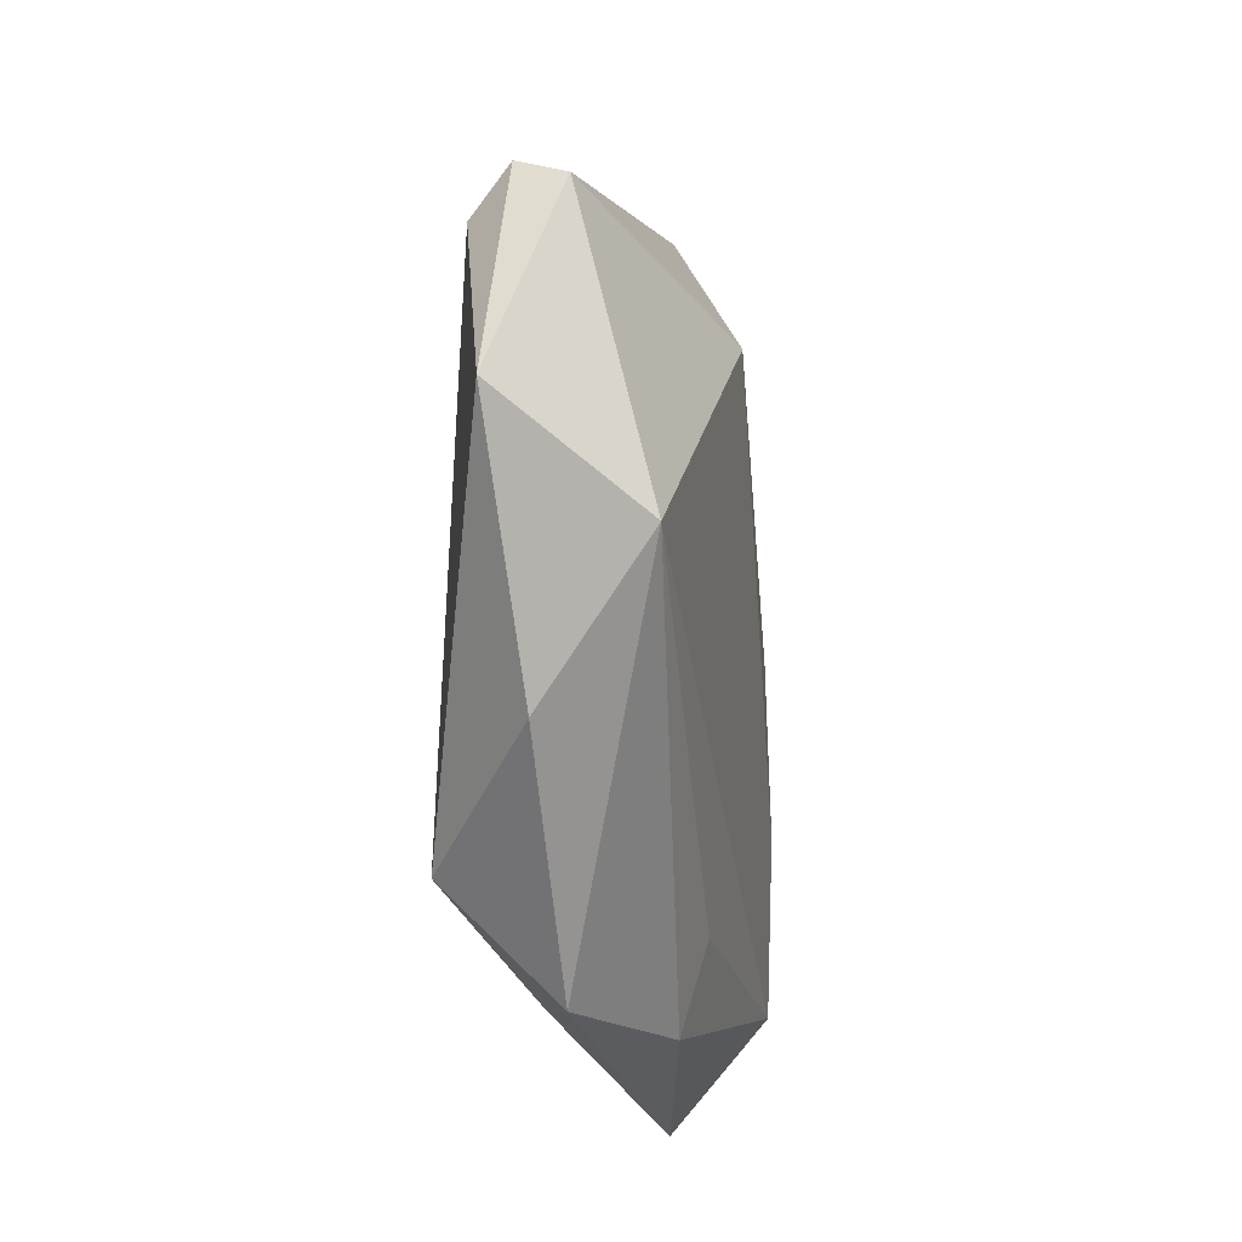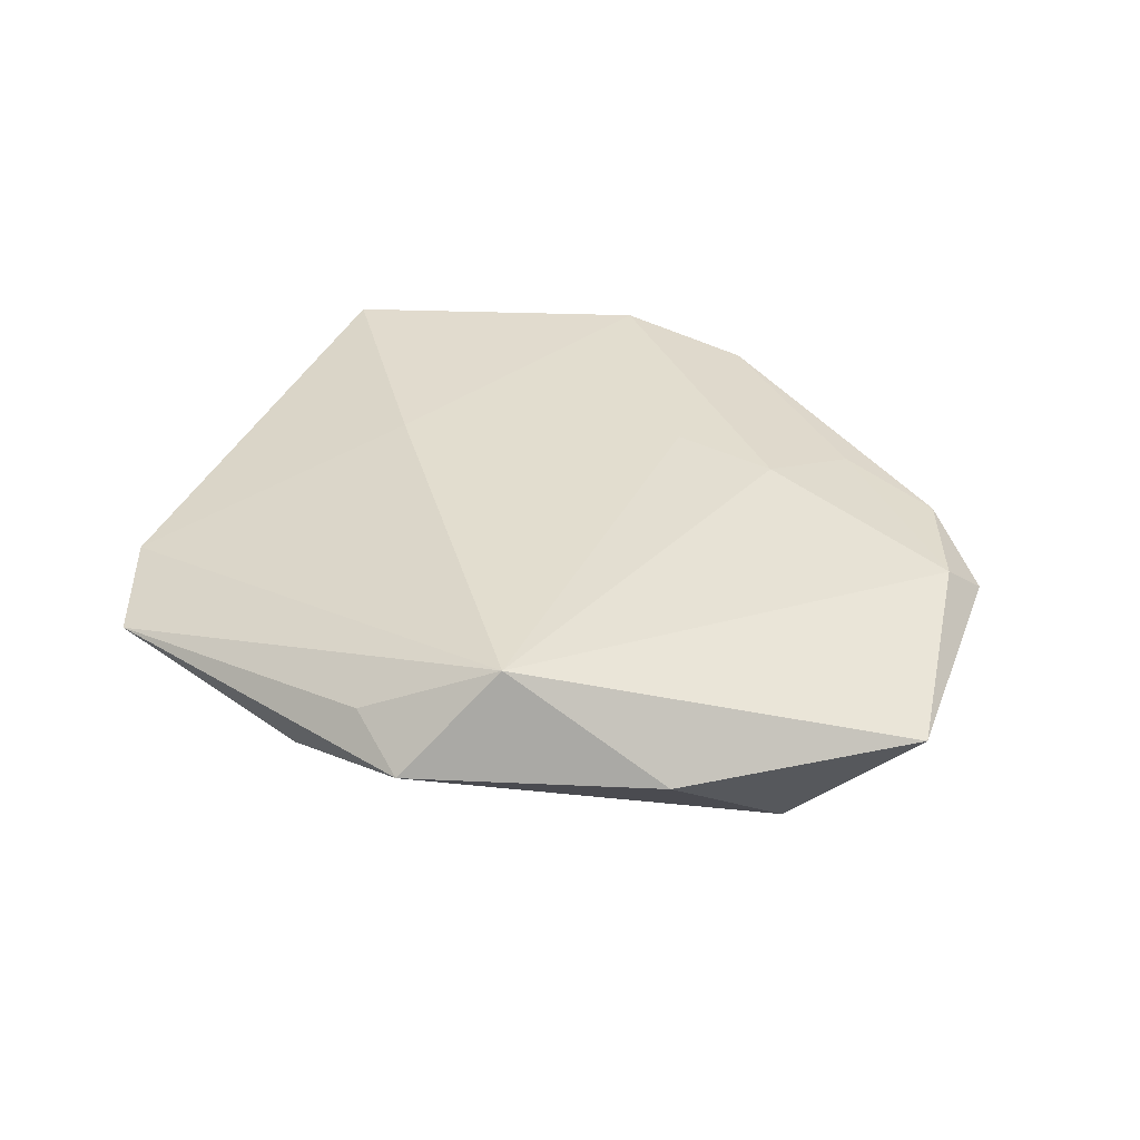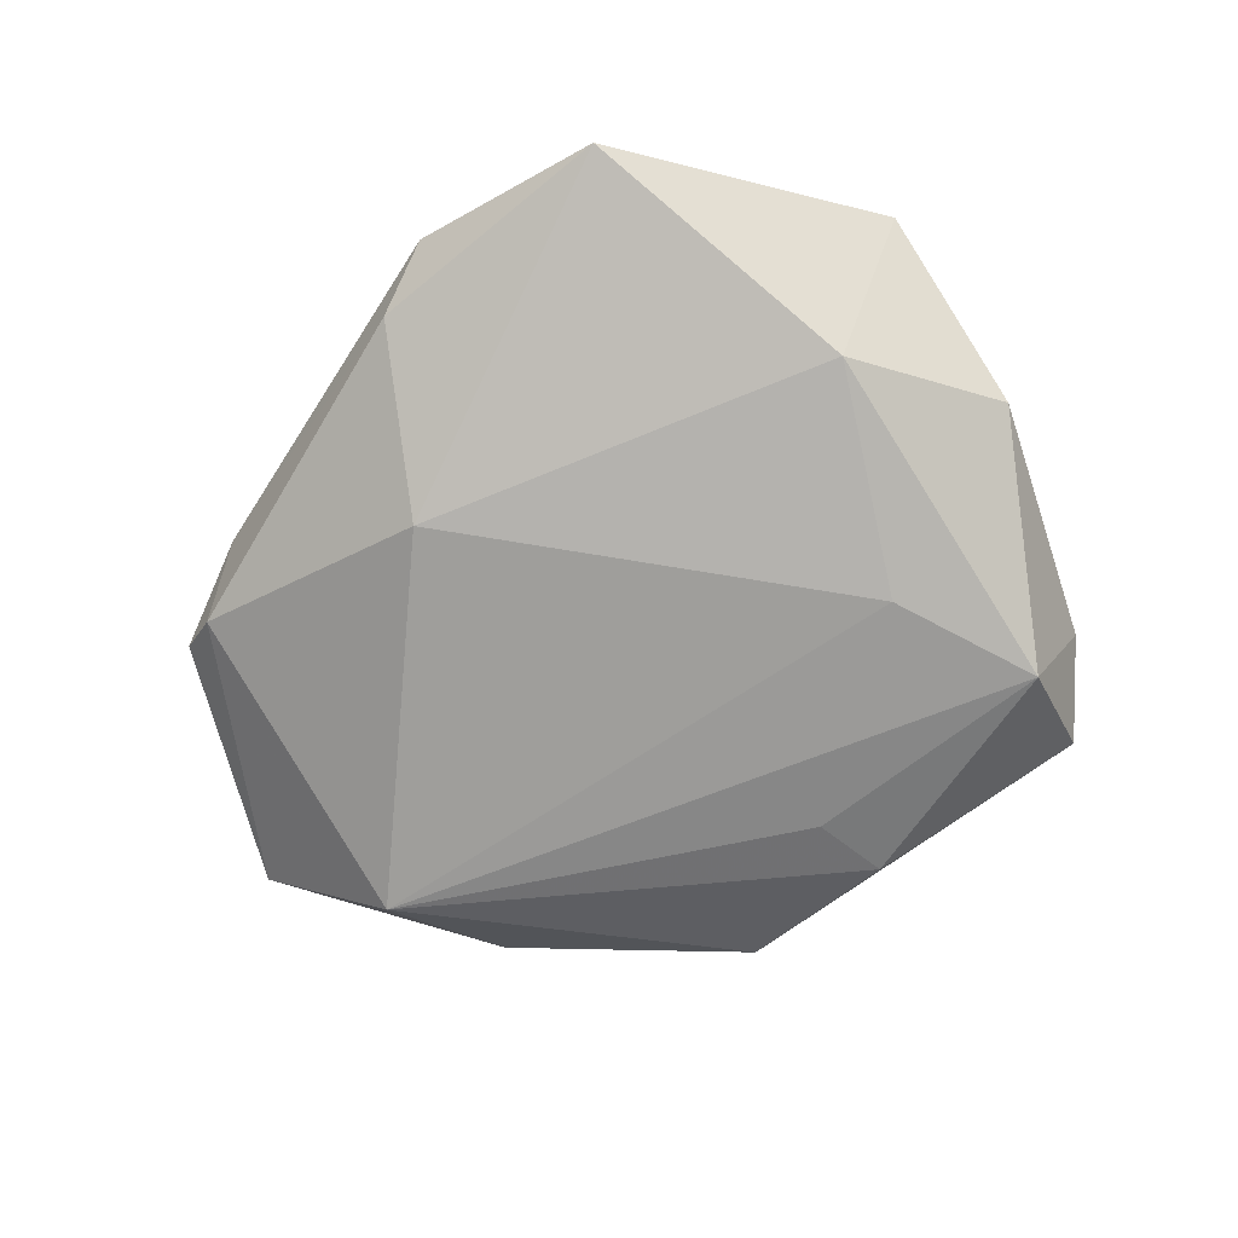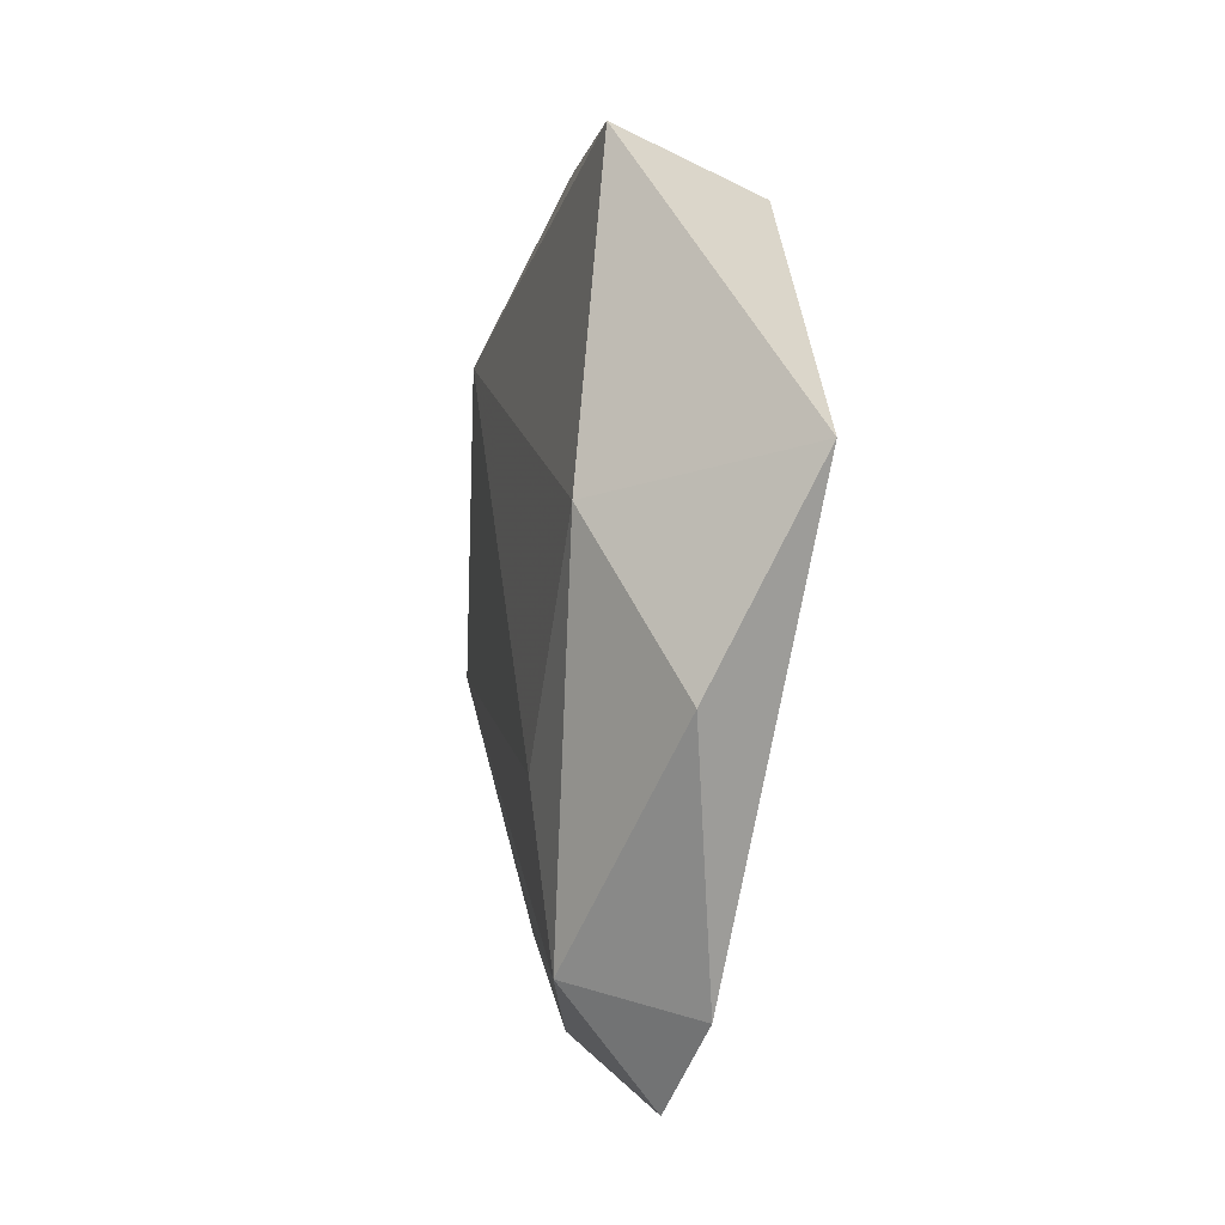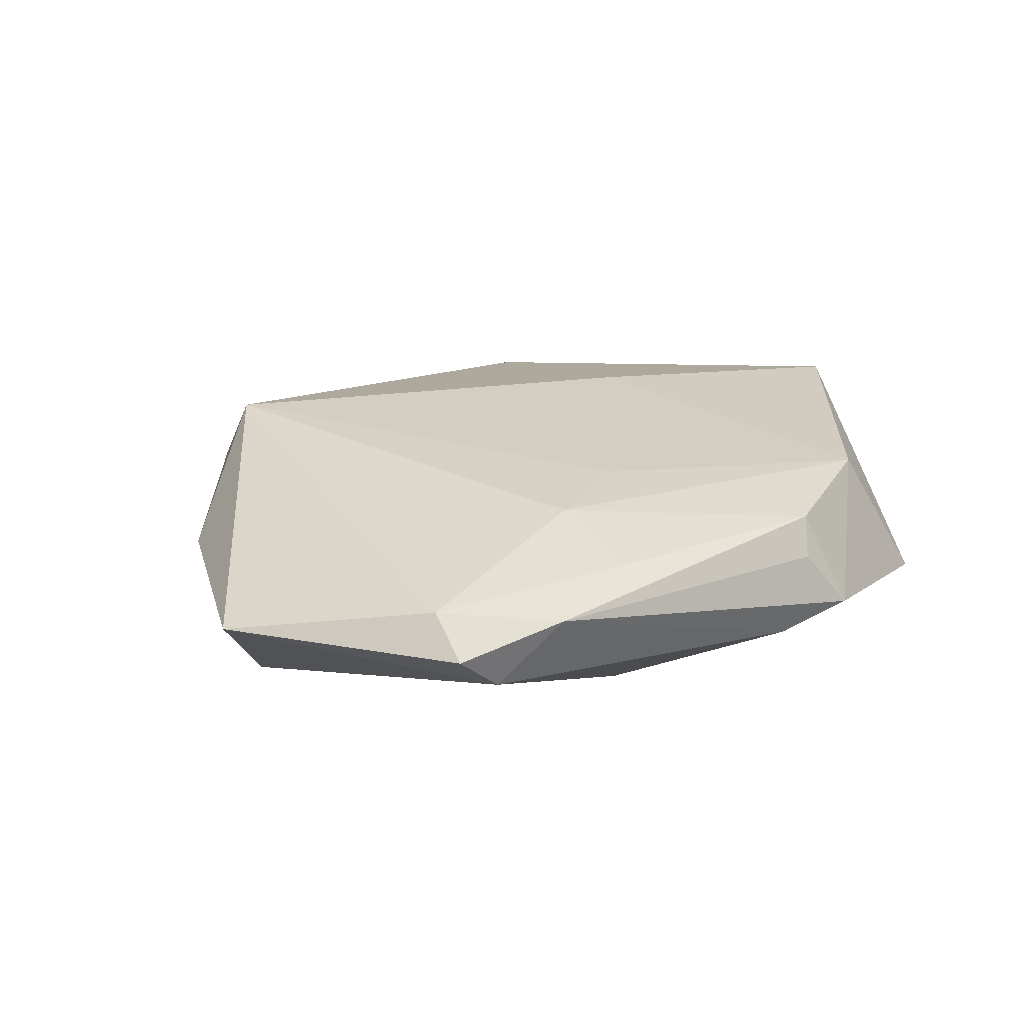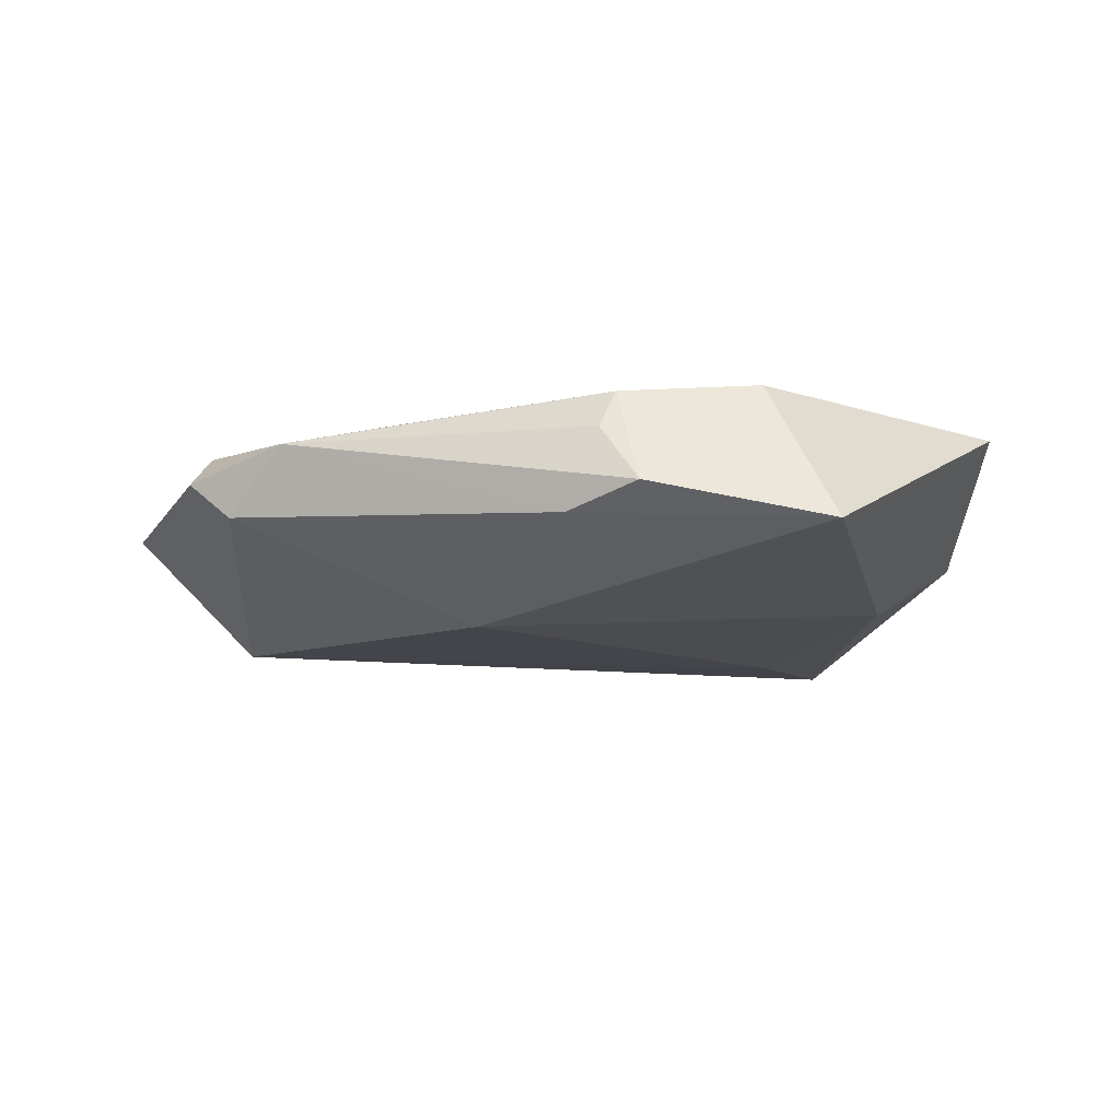
<metadata>
{"format":"obj","ext":"obj","renderer":"f3d","projection":"perspective","resolution":1024,"background":"white","views":[{"elev":-18.8,"azim":100.1,"up":"+Y"},{"elev":36.3,"azim":46.0,"up":"+Z"},{"elev":-74.2,"azim":-137.6,"up":"+Z"},{"elev":-3.2,"azim":-98.6,"up":"+Y"},{"elev":23.8,"azim":134.5,"up":"+Z"},{"elev":-12.9,"azim":-174.0,"up":"+Z"}]}
</metadata>
<code>
v 0.0179 -0.03981 0.001395
v -0.02364 -0.044 -0.000388
v 0.01485 0.01911 0.009831
v 0.00113 -0.03034 -0.00799
v -0.02062 -0.01604 -0.01102
v 0.02248 -0.02926 0.01197
v -0.04592 0.009633 0.009456
v -0.04216 -0.01091 -0.0007
v -0.001758 0.0389 -0.004775
v -0.005178 0.0392 0.003835
v -0.00676 0.0374 0.007931
v 0.05177 0.002455 0.002005
v 0.03476 0.02809 -0.001749
v 0.03768 -0.02056 0.0006731
v 0.00338 0.01603 0.01028
v -0.03319 0.005792 -0.00908
v 0.03836 0.02231 0.006205
v 0.02856 0.03195 0.005035
v 0.0403 -0.005959 -0.01024
v 0.03937 0.02709 0.002208
v 0.009126 0.02231 -0.01276
v 0.00997 -0.03812 0.004768
v -0.02001 -0.005558 0.01072
v -0.02881 0.03743 -0.005663
v 0.01695 0.03013 0.007181
v 0.0001969 -0.0392 -0.005117
v -0.03134 -0.0358 0.002475
v -0.02628 -0.0325 -0.009659
v -0.009344 0.04191 -0.002433
v -0.02129 0.03286 0.009478
f 8 27 7
f 28 27 8
f 4 28 19
f 6 27 2
f 2 27 28
f 24 21 16
f 28 8 16
f 7 24 16
f 16 8 7
f 30 24 7
f 9 21 24
f 28 4 26
f 26 2 28
f 1 2 26
f 19 1 26
f 26 4 19
f 22 1 6
f 6 2 22
f 22 2 1
f 28 16 5
f 5 16 21
f 19 28 5
f 5 21 19
f 23 30 7
f 6 30 23
f 7 27 23
f 23 27 6
f 6 3 15
f 15 30 6
f 3 30 15
f 21 9 13
f 13 9 18
f 19 21 13
f 13 12 19
f 11 25 18
f 11 30 3
f 3 25 11
f 14 1 19
f 19 12 14
f 6 1 14
f 14 12 6
f 17 3 6
f 6 12 17
f 18 25 17
f 17 25 3
f 18 9 29
f 29 9 24
f 24 30 29
f 30 11 29
f 12 13 20
f 20 17 12
f 20 13 18
f 18 17 20
f 10 11 18
f 18 29 10
f 10 29 11

</code>
